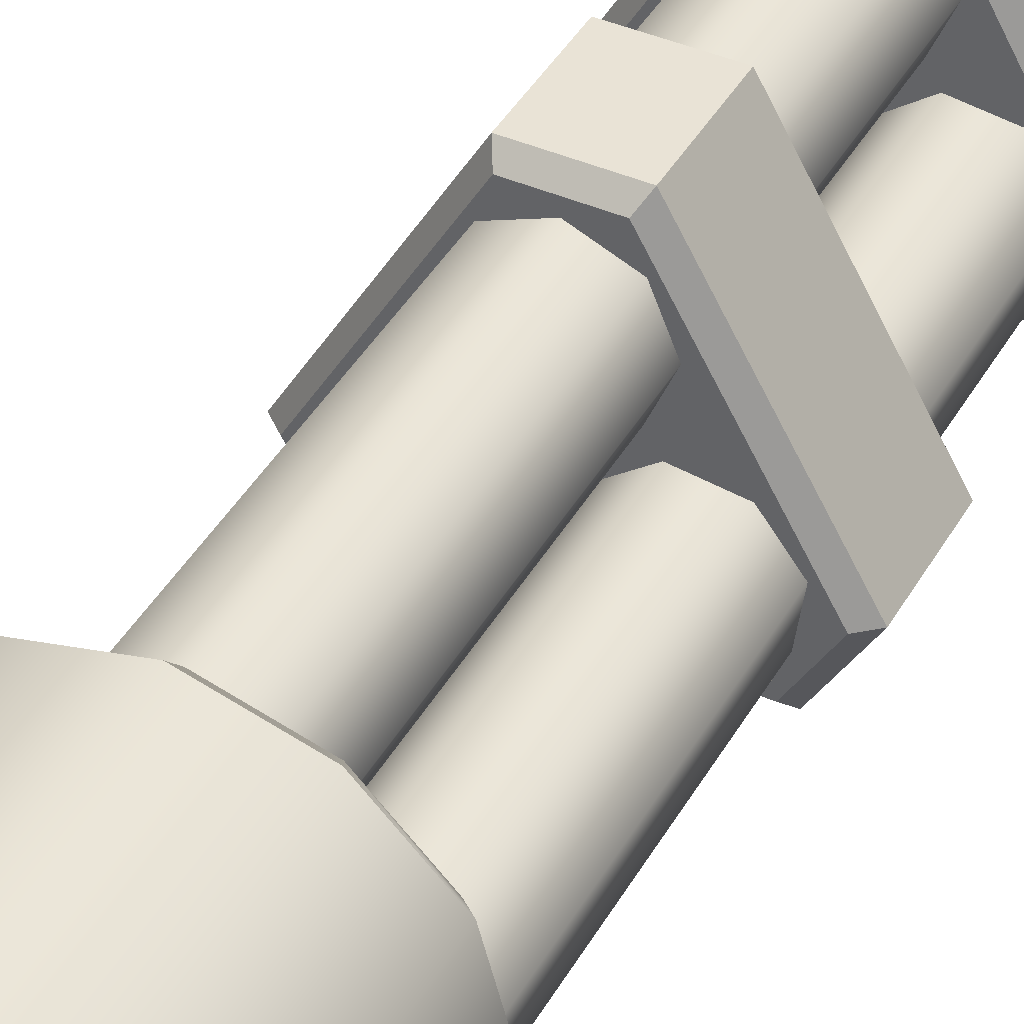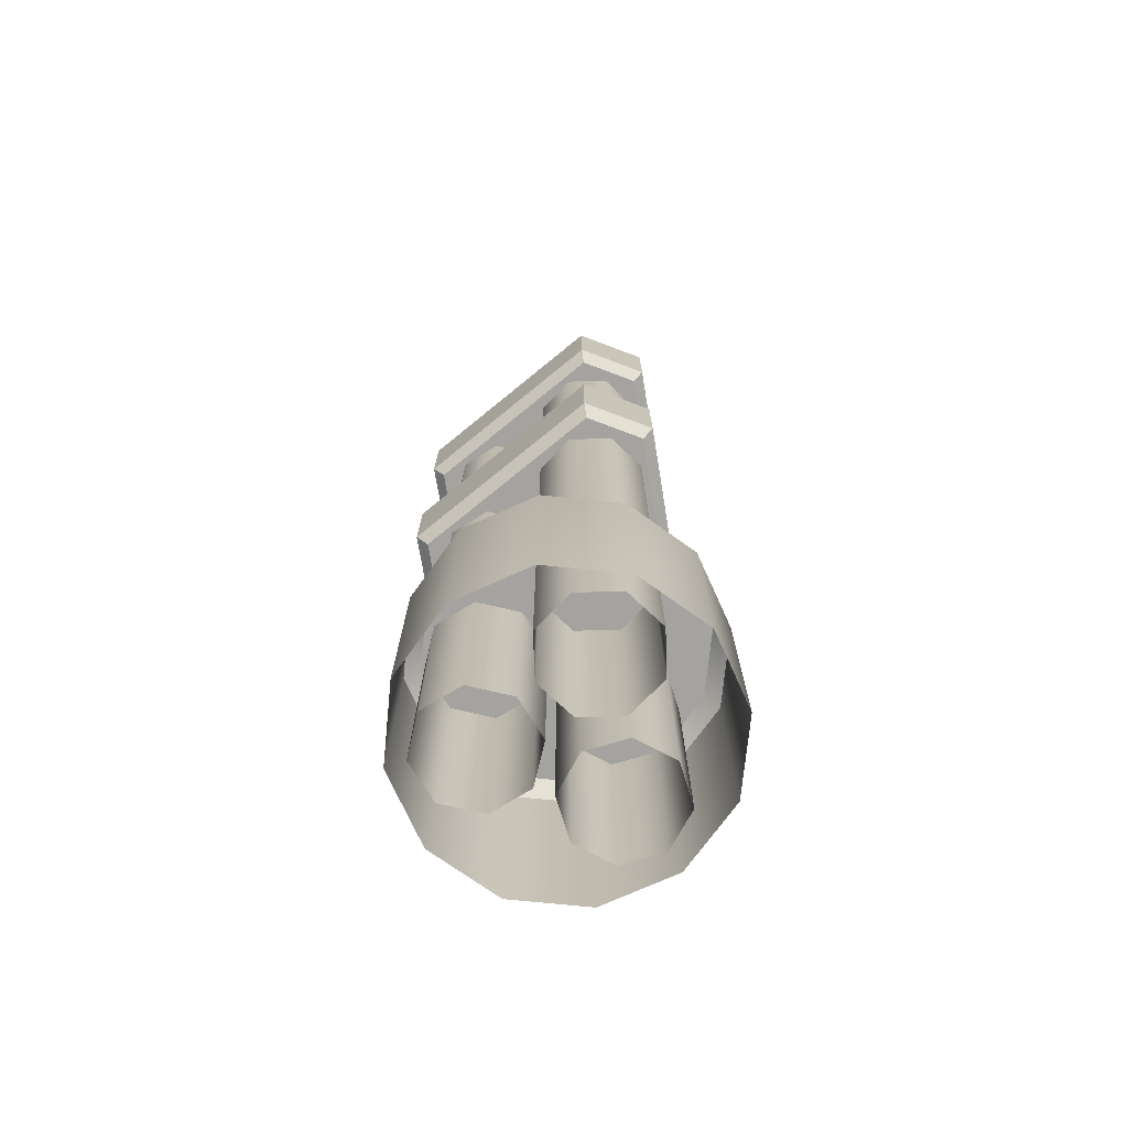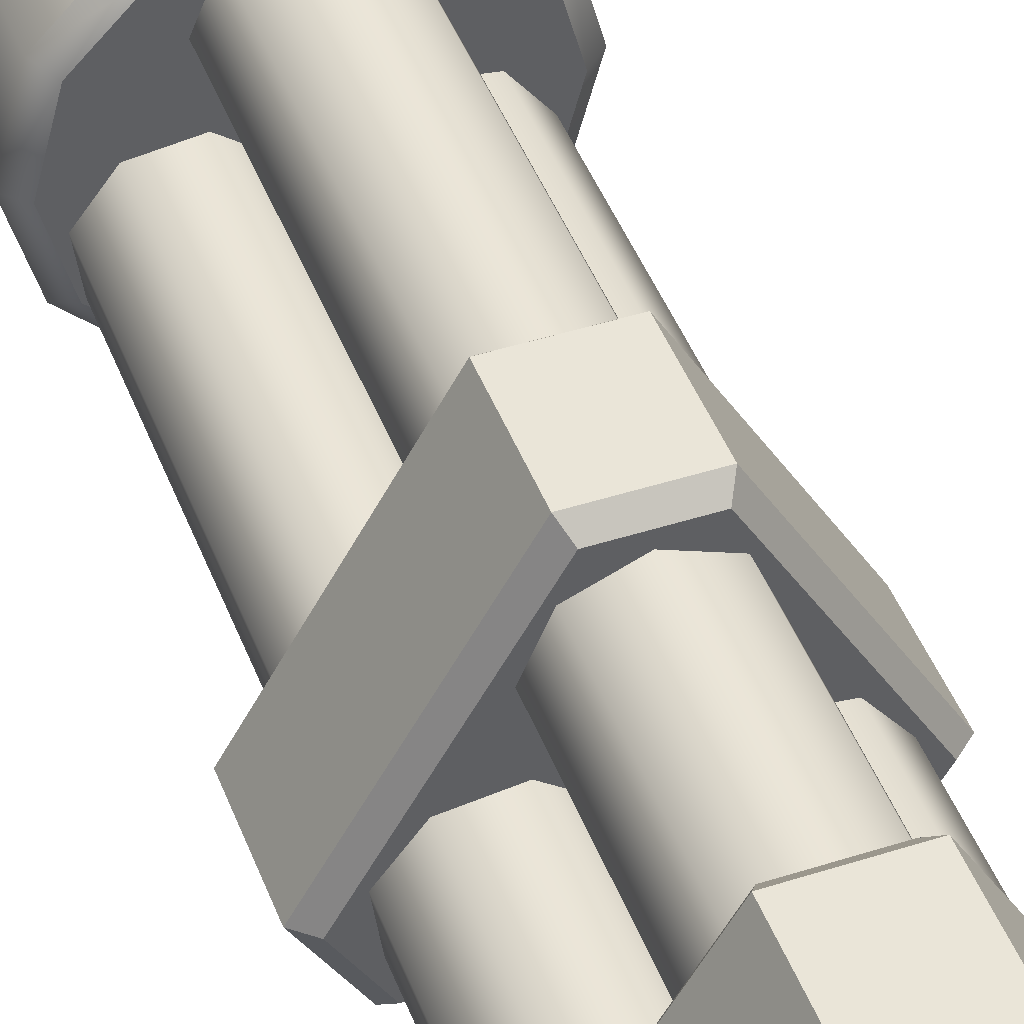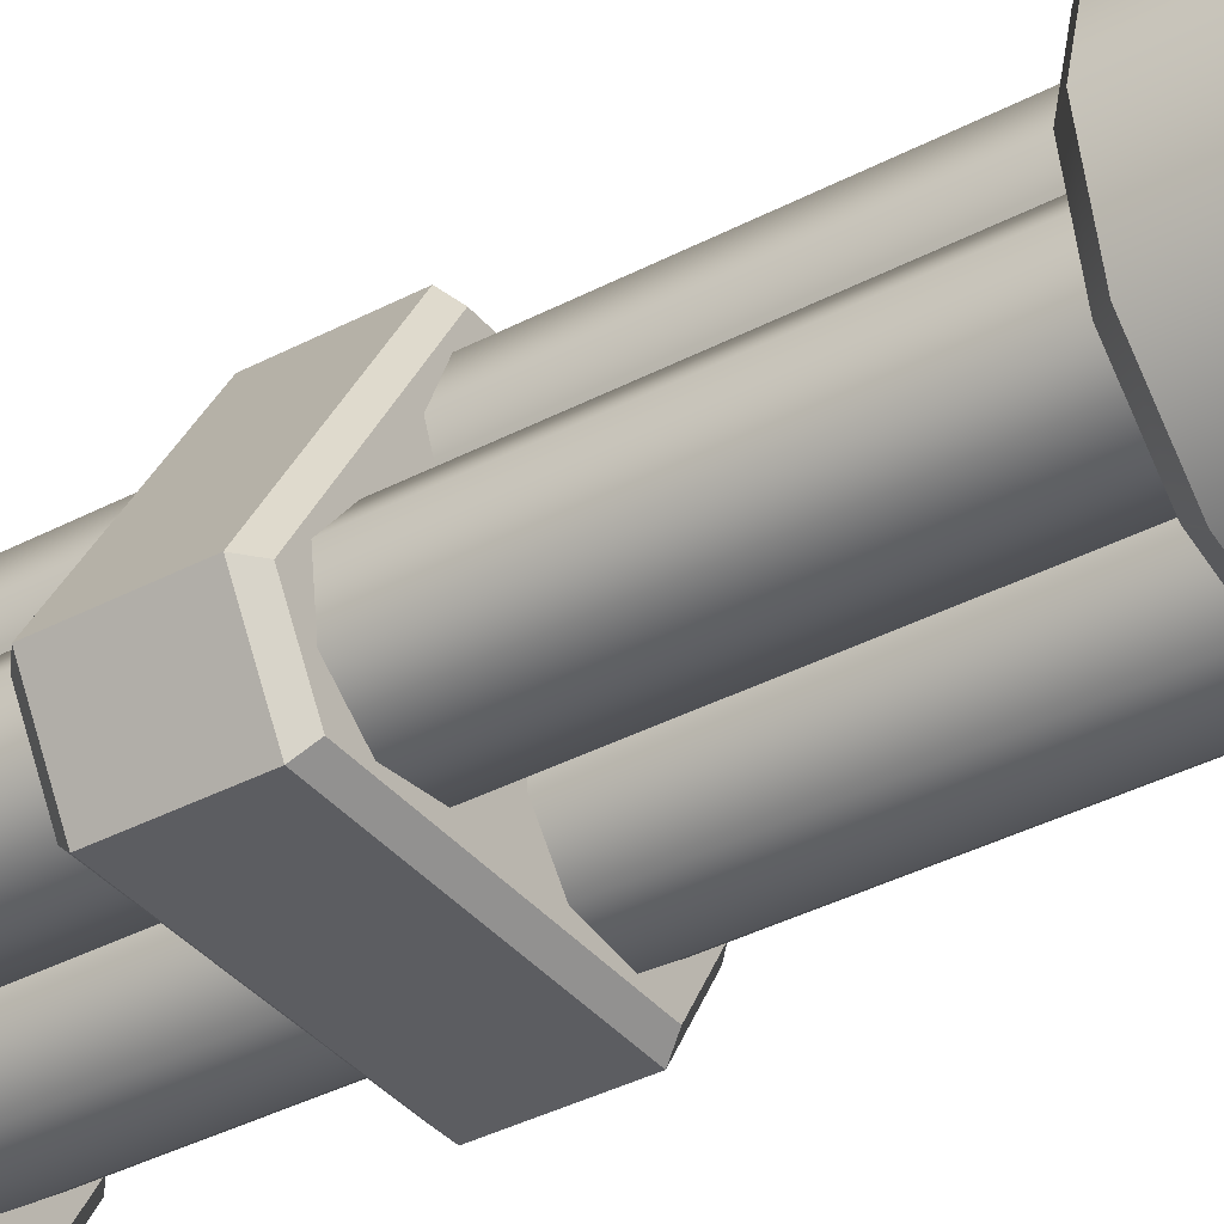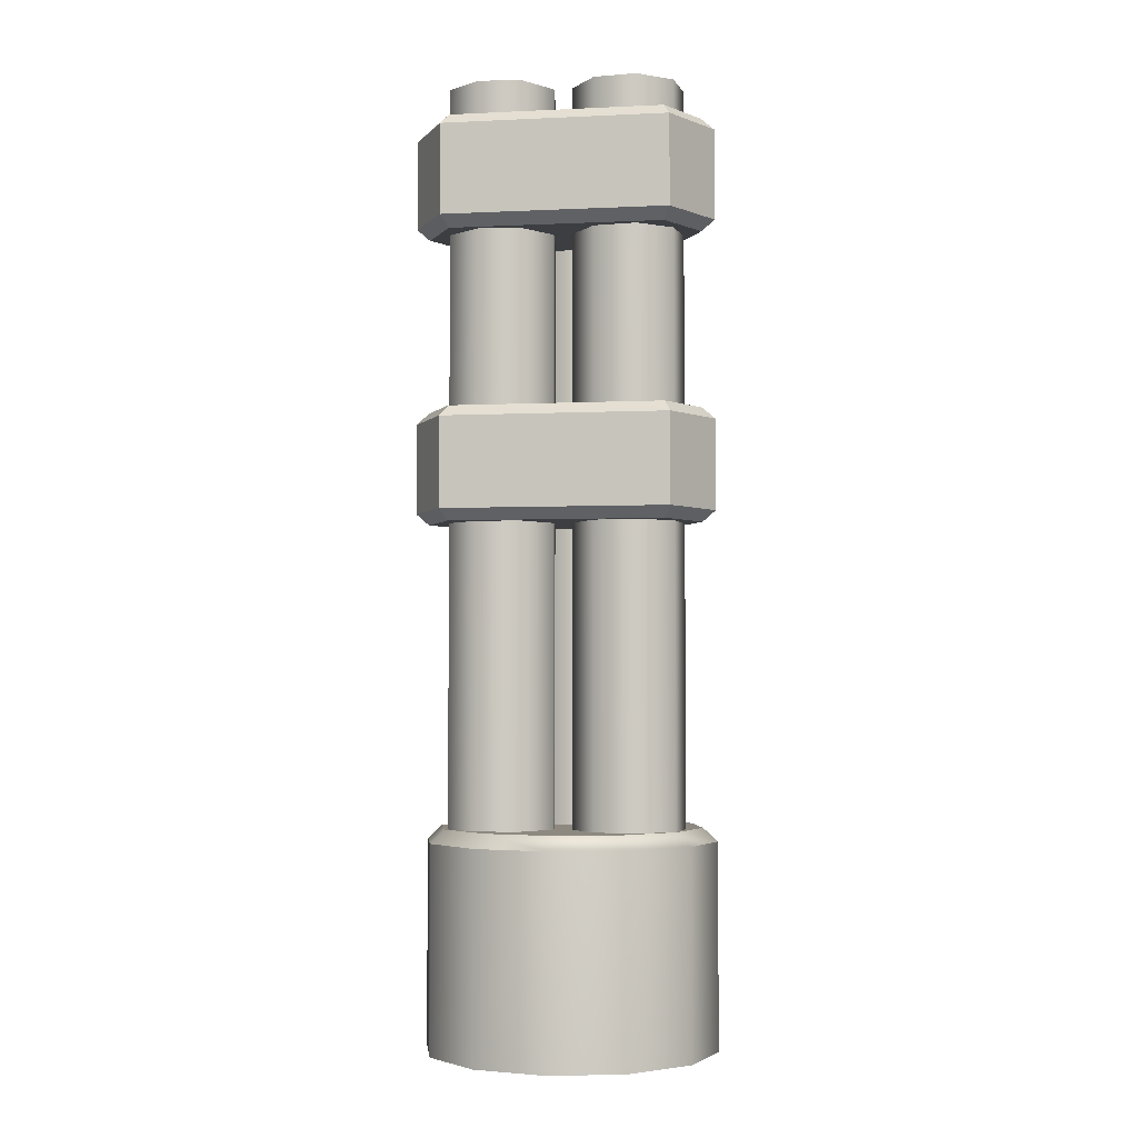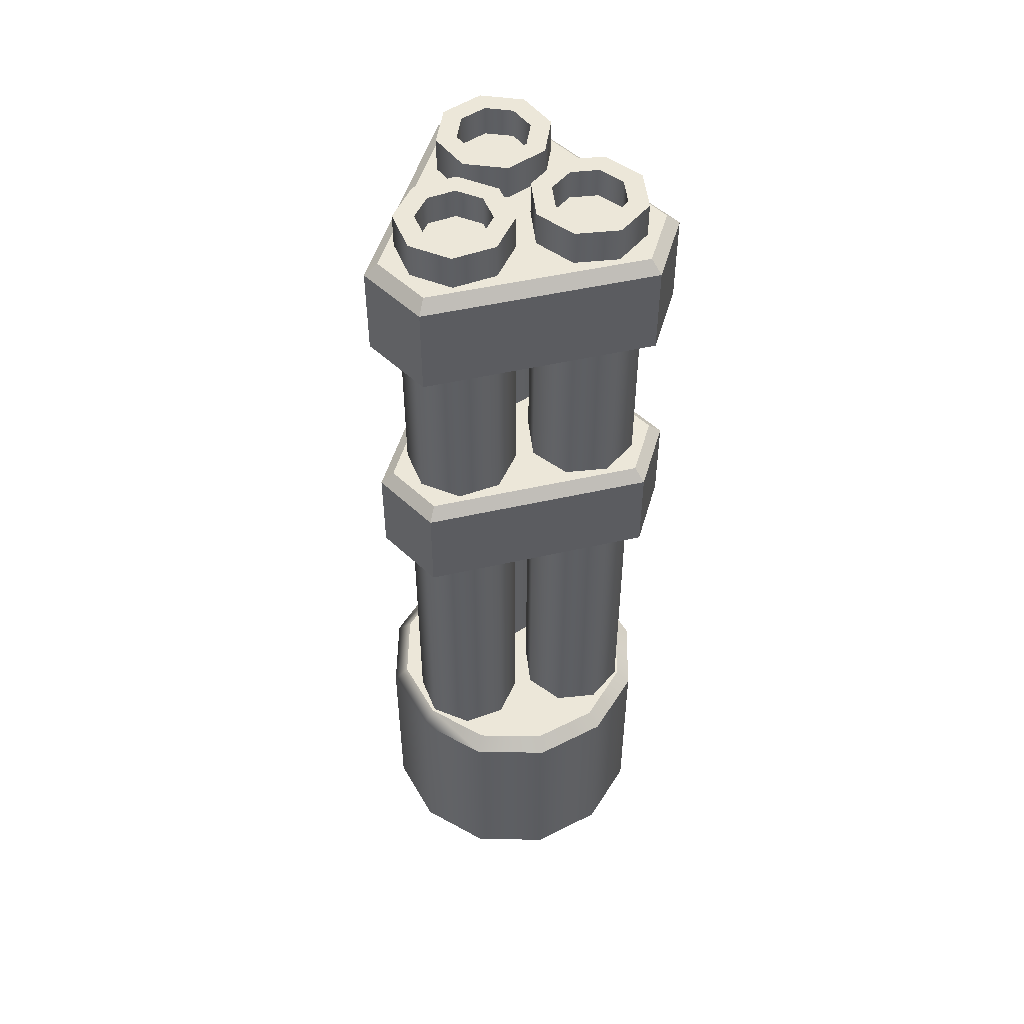
<metadata>
{"format":"obj","ext":"obj","renderer":"f3d","projection":"perspective","resolution":1024,"background":"white","views":[{"elev":42.0,"azim":-152.4,"up":"+Y"},{"elev":-73.0,"azim":-80.7,"up":"+Z"},{"elev":45.3,"azim":-20.3,"up":"+Y"},{"elev":-37.1,"azim":124.3,"up":"+Y"},{"elev":-3.4,"azim":-111.0,"up":"+Z"},{"elev":50.1,"azim":-14.0,"up":"+Z"}]}
</metadata>
<code>
g default
v -0.037 0.1675 0.62
v -0.04476 0.1809 0.6335
v -0.1636 -0.0517 0.62
v -0.1791 -0.0517 0.6335
v 0.037 0.1675 0.62
v 0.04476 0.1809 0.6335
v -0.037 0.1675 0.7544
v -0.04476 0.1809 0.741
v -0.1636 -0.0517 0.7544
v -0.1791 -0.0517 0.741
v 0.037 0.1675 0.7544
v 0.04476 0.1809 0.741
v -0.1266 -0.1158 0.62
v -0.1343 -0.1292 0.6335
v 0.1266 -0.1158 0.62
v 0.1343 -0.1292 0.6335
v -0.1266 -0.1158 0.7544
v -0.1343 -0.1292 0.741
v 0.1266 -0.1158 0.7544
v 0.1343 -0.1292 0.741
v 0.1636 -0.0517 0.62
v 0.1791 -0.0517 0.6335
v 0.1636 -0.0517 0.7544
v 0.1791 -0.0517 0.741
v 0.1519 0.08769 -0
v 0.08769 0.1519 0
v -0 0.1754 0
v -0.08769 0.1519 0
v -0.1519 0.08769 -0
v -0.1754 0 -0
v -0.1519 -0.08769 0
v -0.08769 -0.1519 -0
v -0 -0.1754 -0
v 0.08769 -0.1519 -0
v 0.1519 -0.08769 0
v 0.1754 0 -0
v 0.1519 0.08769 0.2453
v 0.1367 0.07893 0.2615
v 0.08769 0.1519 0.2453
v 0.07893 0.1367 0.2615
v -0 0.1754 0.2453
v -0 0.1579 0.2615
v -0.08769 0.1519 0.2453
v -0.07893 0.1367 0.2615
v -0.1519 0.08769 0.2453
v -0.1367 0.07893 0.2615
v -0.1754 0 0.2453
v -0.1579 0 0.2615
v -0.1519 -0.08769 0.2453
v -0.1367 -0.07893 0.2615
v -0.08769 -0.1519 0.2453
v -0.07893 -0.1367 0.2615
v -0 -0.1754 0.2453
v -0 -0.1579 0.2615
v 0.08769 -0.1519 0.2453
v 0.07893 -0.1367 0.2615
v 0.1519 -0.08769 0.2453
v 0.1367 -0.07893 0.2615
v 0.1754 0 0.2453
v 0.1579 0 0.2615
v 0.04722 0.1346 0.01072
v -0 0.1542 0.01072
v -0.04722 0.1346 0.01072
v -0.06677 0.08742 0.01072
v -0.04722 0.0402 0.01072
v -0 0.02064 0.01072
v 0.04722 0.0402 0.01072
v 0.06677 0.08742 0.01072
v 0.04722 0.1346 1.139
v -0 0.1542 1.139
v -0.04722 0.1346 1.139
v -0.06677 0.08742 1.139
v -0.04722 0.0402 1.139
v -0 0.02064 1.139
v 0.04722 0.0402 1.139
v 0.06677 0.08742 1.139
v 0.03028 0.1177 1.103
v -0 0.1302 1.103
v -0.03028 0.1177 1.103
v -0.04283 0.08742 1.103
v -0.03028 0.05713 1.103
v -0 0.04459 1.103
v 0.03028 0.05713 1.103
v 0.04283 0.08742 1.103
v 0.03028 0.1177 1.139
v -0 0.1302 1.139
v -0.03028 0.1177 1.139
v -0.04283 0.08742 1.139
v -0.03028 0.05713 1.139
v -0 0.04459 1.139
v 0.03028 0.05713 1.139
v 0.04283 0.08742 1.139
v 0.09299 -0.1082 0.01072
v 0.1335 -0.07709 0.01072
v 0.1402 -0.02643 0.01072
v 0.1091 0.01412 0.01072
v 0.05842 0.02079 0.01072
v 0.01788 -0.01032 0.01072
v 0.0112 -0.06099 0.01072
v 0.04232 -0.1015 0.01072
v 0.09299 -0.1082 1.139
v 0.1335 -0.07709 1.139
v 0.1402 -0.02643 1.139
v 0.1091 0.01412 1.139
v 0.05842 0.02079 1.139
v 0.01788 -0.01032 1.139
v 0.0112 -0.06099 1.139
v 0.04232 -0.1015 1.139
v 0.08679 -0.08507 1.103
v 0.1128 -0.06512 1.103
v 0.1171 -0.03262 1.103
v 0.09712 -0.00662 1.103
v 0.06462 -0.002341 1.103
v 0.03862 -0.02229 1.103
v 0.03434 -0.05479 1.103
v 0.05429 -0.0808 1.103
v 0.08679 -0.08507 1.139
v 0.1128 -0.06512 1.139
v 0.1171 -0.03262 1.139
v 0.09712 -0.00662 1.139
v 0.06462 -0.002341 1.139
v 0.03862 -0.02229 1.139
v 0.03434 -0.05479 1.139
v 0.05429 -0.0808 1.139
v -0.1402 -0.02643 0.01072
v -0.1335 -0.07709 0.01072
v -0.09299 -0.1082 0.01072
v -0.04232 -0.1015 0.01072
v -0.0112 -0.06099 0.01072
v -0.01788 -0.01032 0.01072
v -0.05842 0.02079 0.01072
v -0.1091 0.01412 0.01072
v -0.1402 -0.02643 1.139
v -0.1335 -0.07709 1.139
v -0.09299 -0.1082 1.139
v -0.04232 -0.1015 1.139
v -0.0112 -0.06099 1.139
v -0.01788 -0.01032 1.139
v -0.05842 0.02079 1.139
v -0.1091 0.01412 1.139
v -0.1171 -0.03262 1.103
v -0.1128 -0.06512 1.103
v -0.08679 -0.08507 1.103
v -0.05429 -0.0808 1.103
v -0.03434 -0.05479 1.103
v -0.03862 -0.02229 1.103
v -0.06462 -0.002341 1.103
v -0.09712 -0.00662 1.103
v -0.1171 -0.03262 1.139
v -0.1128 -0.06512 1.139
v -0.08679 -0.08507 1.139
v -0.05429 -0.0808 1.139
v -0.03434 -0.05479 1.139
v -0.03862 -0.02229 1.139
v -0.06462 -0.002341 1.139
v -0.09712 -0.00662 1.139
v -0.037 0.1675 0.9632
v -0.04476 0.1809 0.9767
v -0.1636 -0.0517 0.9632
v -0.1791 -0.0517 0.9767
v 0.037 0.1675 0.9632
v 0.04476 0.1809 0.9767
v -0.037 0.1675 1.098
v -0.04476 0.1809 1.084
v -0.1636 -0.0517 1.098
v -0.1791 -0.0517 1.084
v 0.037 0.1675 1.098
v 0.04476 0.1809 1.084
v -0.1266 -0.1158 0.9632
v -0.1343 -0.1292 0.9767
v 0.1266 -0.1158 0.9632
v 0.1343 -0.1292 0.9767
v -0.1266 -0.1158 1.098
v -0.1343 -0.1292 1.084
v 0.1266 -0.1158 1.098
v 0.1343 -0.1292 1.084
v 0.1636 -0.0517 0.9632
v 0.1791 -0.0517 0.9767
v 0.1636 -0.0517 1.098
v 0.1791 -0.0517 1.084
g geo_barrel
f 1 2 6 5
f 2 1 3 4
f 4 3 13 14
f 5 6 22 21
f 7 8 10 9
f 8 7 11 12
f 9 10 18 17
f 12 11 23 24
f 14 13 15 16
f 16 15 21 22
f 17 18 20 19
f 19 20 24 23
f 8 2 4 10
f 18 14 16 20
f 24 22 6 12
f 21 3 1 5
f 19 23 9 17
f 6 2 8 12
f 4 14 18 10
f 16 22 24 20
f 37 38 60 59
f 38 37 39 40
f 40 39 41 42
f 42 41 43 44
f 44 43 45 46
f 46 45 47 48
f 48 47 49 50
f 50 49 51 52
f 52 51 53 54
f 54 53 55 56
f 56 55 57 58
f 58 57 59 60
f 25 26 39 37
f 26 27 41 39
f 27 28 43 41
f 28 29 45 43
f 29 30 47 45
f 30 31 49 47
f 31 32 51 49
f 32 33 53 51
f 33 34 55 53
f 34 35 57 55
f 35 36 59 57
f 36 25 37 59
f 46 38 40 44
f 48 50 58 60
f 48 60 38 46
f 44 40 42
f 56 52 54
f 58 50 52 56
f 61 62 70 69
f 62 63 71 70
f 63 64 72 71
f 64 65 73 72
f 65 66 74 73
f 66 67 75 74
f 67 68 76 75
f 68 61 69 76
f 69 70 86 85
f 70 71 87 86
f 71 72 88 87
f 72 73 89 88
f 73 74 90 89
f 74 75 91 90
f 75 76 92 91
f 76 69 85 92
f 78 77 85 86
f 79 78 86 87
f 80 79 87 88
f 81 80 88 89
f 82 81 89 90
f 83 82 90 91
f 84 83 91 92
f 77 84 92 85
f 83 81 82
f 77 79 80 84
f 78 79 77
f 84 80 81 83
f 93 94 102 101
f 94 95 103 102
f 95 96 104 103
f 96 97 105 104
f 97 98 106 105
f 98 99 107 106
f 99 100 108 107
f 100 93 101 108
f 101 102 118 117
f 102 103 119 118
f 103 104 120 119
f 104 105 121 120
f 105 106 122 121
f 106 107 123 122
f 107 108 124 123
f 108 101 117 124
f 110 109 117 118
f 111 110 118 119
f 112 111 119 120
f 113 112 120 121
f 114 113 121 122
f 115 114 122 123
f 116 115 123 124
f 109 116 124 117
f 115 113 114
f 109 111 112 116
f 110 111 109
f 116 112 113 115
f 125 126 134 133
f 126 127 135 134
f 127 128 136 135
f 128 129 137 136
f 129 130 138 137
f 130 131 139 138
f 131 132 140 139
f 132 125 133 140
f 133 134 150 149
f 134 135 151 150
f 135 136 152 151
f 136 137 153 152
f 137 138 154 153
f 138 139 155 154
f 139 140 156 155
f 140 133 149 156
f 142 141 149 150
f 143 142 150 151
f 144 143 151 152
f 145 144 152 153
f 146 145 153 154
f 147 146 154 155
f 148 147 155 156
f 141 148 156 149
f 147 145 146
f 141 143 144 148
f 142 143 141
f 148 144 145 147
f 157 158 162 161
f 158 157 159 160
f 160 159 169 170
f 161 162 178 177
f 163 164 166 165
f 164 163 167 168
f 165 166 174 173
f 168 167 179 180
f 170 169 171 172
f 172 171 177 178
f 173 174 176 175
f 175 176 180 179
f 164 158 160 166
f 174 170 172 176
f 180 178 162 168
f 177 159 157 161
f 165 179 167 163
f 162 158 164 168
f 160 170 174 166
f 172 178 180 176
f 175 179 165 173
f 169 159 177 171
f 13 3 21 15
f 9 23 11 7

</code>
